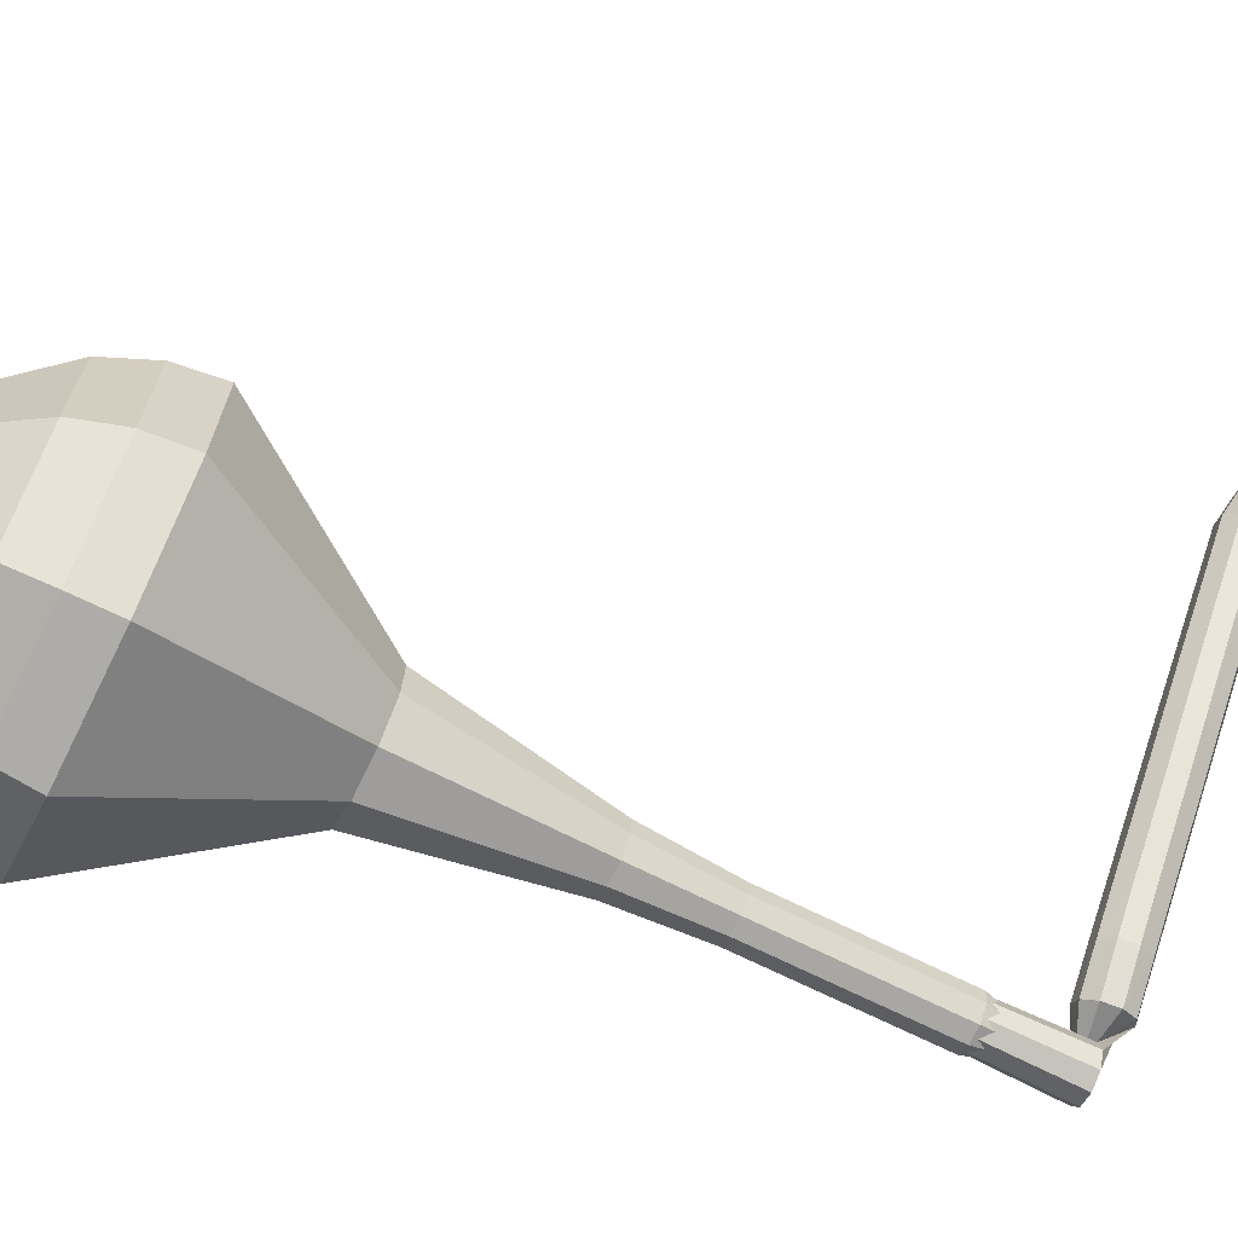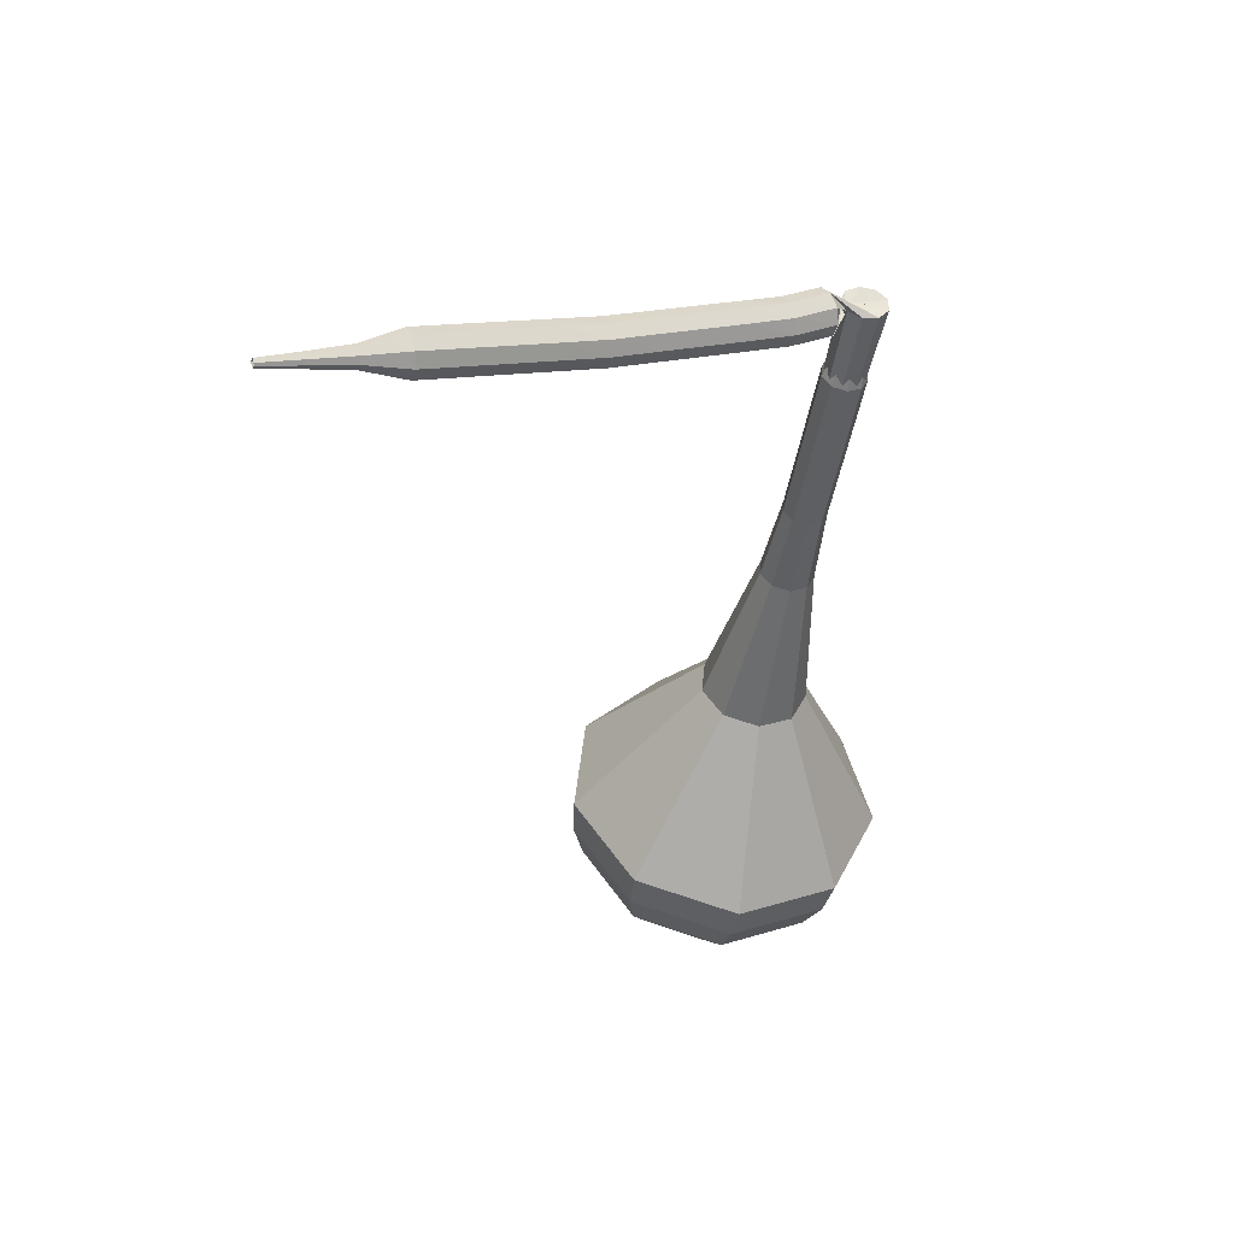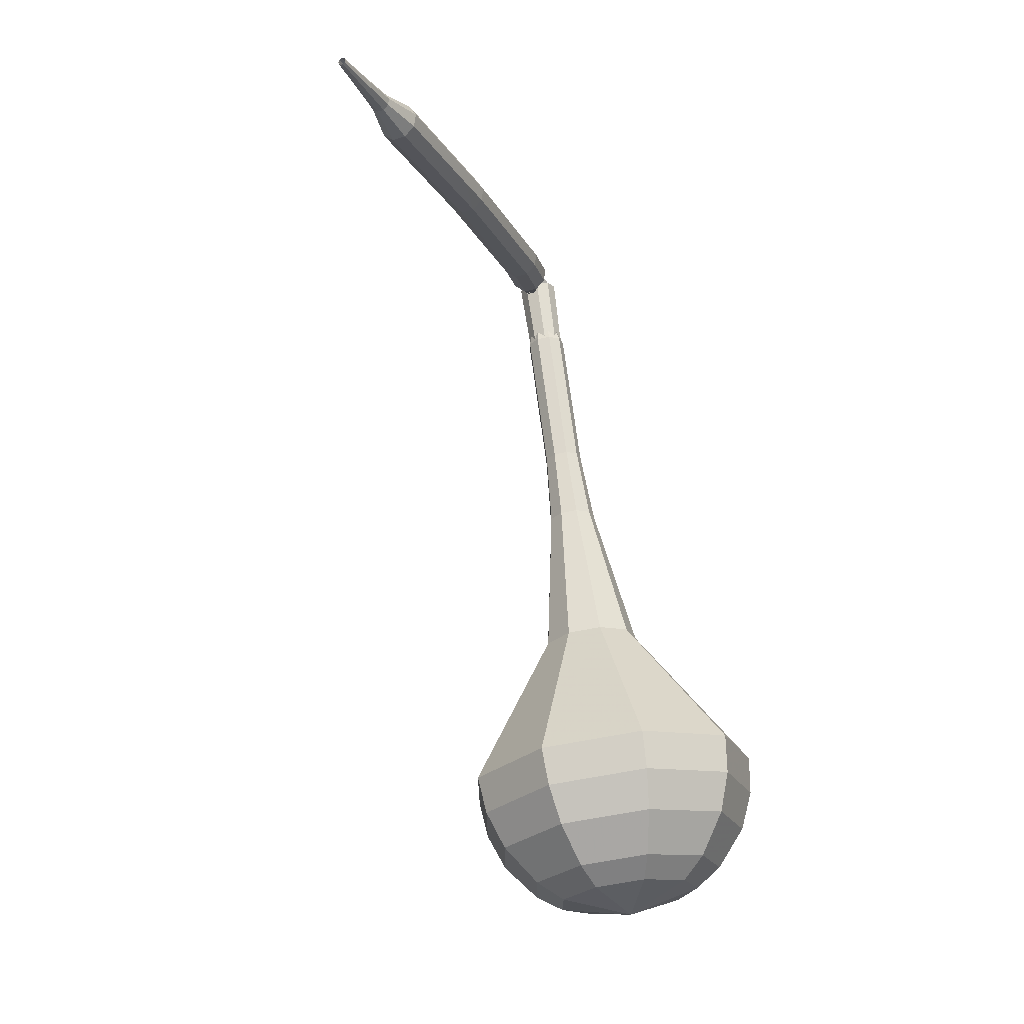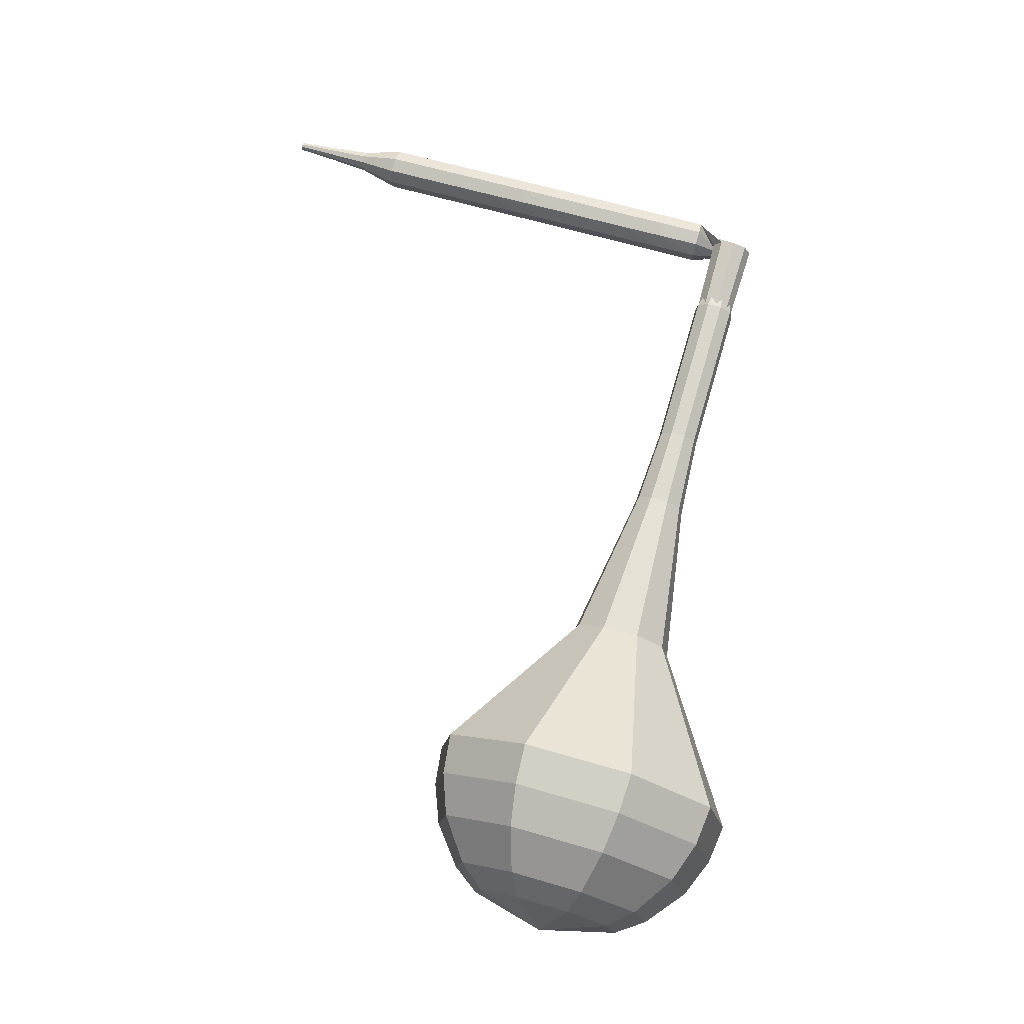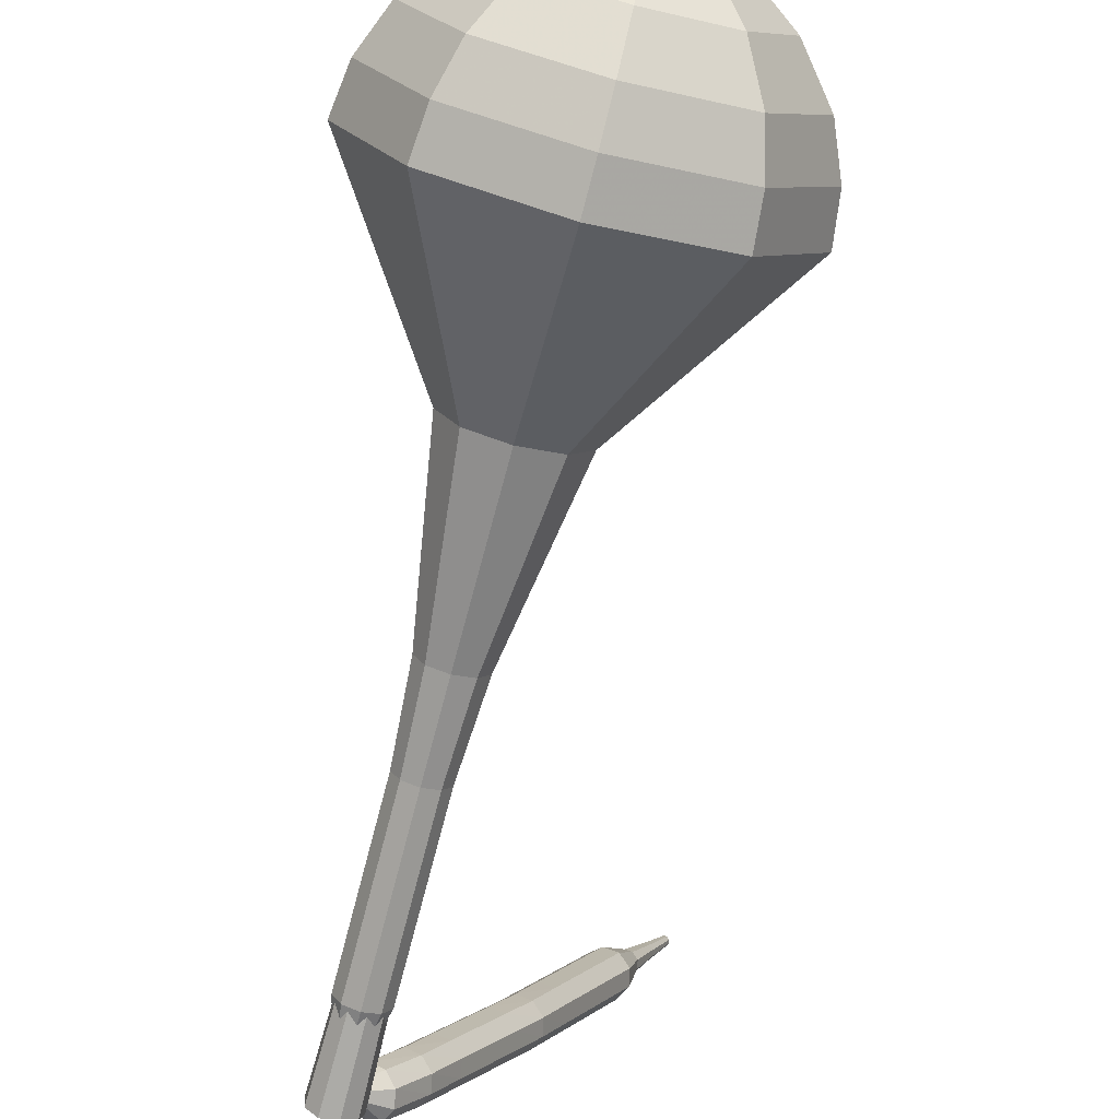
<metadata>
{"format":"obj","ext":"obj","renderer":"f3d","projection":"perspective","resolution":1024,"background":"white","views":[{"elev":-55.7,"azim":-96.6,"up":"+Y"},{"elev":63.2,"azim":-81.6,"up":"+Z"},{"elev":-5.0,"azim":-129.8,"up":"+Z"},{"elev":-4.2,"azim":-54.1,"up":"+Z"},{"elev":-67.9,"azim":-175.7,"up":"+Y"}]}
</metadata>
<code>
g tube1
v 201.8 122.3 116.2
v 204.2 120.3 115.1
v 204.8 117 114.5
v 203.2 114 114.7
v 200.2 112.7 115.6
v 197.2 113.7 116.8
v 195.5 116.6 117.7
v 196.1 119.9 117.9
v 198.6 122.2 117.3
v 201.8 122.3 116.2
v 201 121.2 115.3
v 202.8 119.7 114.5
v 203.2 117.2 114.1
v 202.1 115.1 114.3
v 199.9 114.1 114.9
v 197.7 114.9 115.8
v 196.5 117 116.4
v 196.9 119.4 116.6
v 198.7 121.1 116.1
v 201 121.2 115.3
v 199.6 117.8 114.5
v 199.6 117.8 114.5
v 199.6 117.8 114.5
v 199.6 117.8 114.5
v 199.6 117.8 114.5
v 199.6 117.8 114.5
v 199.6 117.8 114.5
v 199.6 117.8 114.5
v 199.6 117.8 114.5
v 199.6 117.8 114.5
v 211.5 112.7 149.7
v 212.2 112.8 149.5
v 212.6 113.3 149.4
v 212.7 114 149.4
v 212.3 114.5 149.6
v 211.7 114.7 149.8
v 211.1 114.3 150
v 210.8 113.7 150
v 211 113.1 149.9
v 211.5 112.7 149.7
v 211.6 115.8 150.2
v 211.3 115.8 149.6
v 210.8 115.5 149.2
v 210.2 115.1 149.3
v 209.9 114.8 149.8
v 210 114.6 150.5
v 210.5 114.8 151
v 211 115.1 151.1
v 211.5 115.5 150.8
v 211.6 115.8 150.2
v 210.6 117.3 150.7
v 210.3 117.3 150
v 209.7 117.1 149.7
v 209.2 116.7 149.8
v 208.9 116.4 150.3
v 209 116.2 151
v 209.4 116.3 151.5
v 210 116.6 151.6
v 210.5 117 151.3
v 210.6 117.3 150.7
v 209.8 118.9 151.2
v 209.5 118.9 150.6
v 208.9 118.7 150.2
v 208.3 118.4 150.4
v 208 118.1 150.9
v 208.1 117.9 151.5
v 208.5 118 152
v 209.2 118.2 152.1
v 209.6 118.6 151.8
v 209.8 118.9 151.2
v 208.9 120.5 151.7
v 208.7 120.6 151.1
v 208.1 120.4 150.8
v 207.5 120 150.9
v 207.2 119.7 151.4
v 207.3 119.6 152
v 207.7 119.6 152.5
v 208.3 119.9 152.7
v 208.8 120.2 152.3
v 208.9 120.5 151.7
v 208.1 122.2 152.2
v 207.8 122.2 151.6
v 207.2 122 151.3
v 206.7 121.7 151.4
v 206.3 121.4 151.9
v 206.4 121.2 152.6
v 206.9 121.3 153.1
v 207.5 121.5 153.2
v 208 121.9 152.9
v 208.1 122.2 152.2
v 207.3 123.8 152.8
v 207 123.8 152.1
v 206.4 123.7 151.8
v 205.8 123.4 151.9
v 205.5 123 152.4
v 205.6 122.9 153.1
v 206 122.9 153.6
v 206.7 123.2 153.7
v 207.1 123.5 153.4
v 207.3 123.8 152.8
v 206.6 125.4 153.3
v 206.3 125.5 152.7
v 205.7 125.4 152.4
v 205.1 125.1 152.5
v 204.7 124.8 153
v 204.8 124.6 153.6
v 205.3 124.6 154.1
v 205.9 124.9 154.2
v 206.4 125.2 153.9
v 206.6 125.4 153.3
v 205.8 127.1 153.8
v 205.5 127.2 153.2
v 205 127.1 152.9
v 204.4 126.8 153
v 204 126.5 153.5
v 204.1 126.3 154.2
v 204.5 126.3 154.7
v 205.2 126.6 154.8
v 205.7 126.9 154.4
v 205.8 127.1 153.8
v 205.1 128.8 154.4
v 204.8 128.9 153.7
v 204.2 128.8 153.4
v 203.6 128.5 153.5
v 203.3 128.1 154
v 203.4 128 154.7
v 203.8 128 155.2
v 204.4 128.3 155.3
v 205 128.6 155
v 205.1 128.8 154.4
v 204.4 130.5 154.9
v 204.1 130.6 154.3
v 203.5 130.4 154
v 202.9 130.2 154.1
v 202.5 129.8 154.6
v 202.6 129.7 155.2
v 203.1 129.7 155.7
v 203.7 129.9 155.8
v 204.2 130.3 155.5
v 204.4 130.5 154.9
v 203.2 132 155.4
v 203 132.1 155.1
v 202.7 132 155
v 202.4 131.8 155
v 202.3 131.7 155.3
v 202.3 131.6 155.6
v 202.5 131.6 155.9
v 202.8 131.7 155.9
v 203.1 131.9 155.7
v 203.2 132 155.4
v 202.3 133.6 156
v 202.2 133.7 155.8
v 202 133.6 155.7
v 201.8 133.5 155.7
v 201.7 133.4 155.9
v 201.7 133.4 156.1
v 201.8 133.4 156.2
v 202.1 133.5 156.3
v 202.2 133.6 156.2
v 202.3 133.6 156
v 201.4 135.3 156.5
v 201.4 135.3 156.4
v 201.2 135.3 156.3
v 201.1 135.2 156.3
v 201.1 135.2 156.4
v 201.1 135.1 156.6
v 201.2 135.1 156.7
v 201.3 135.2 156.7
v 201.4 135.2 156.6
v 201.4 135.3 156.5
f 1 2 12
f 12 11 1
f 2 3 13
f 13 12 2
f 3 4 14
f 14 13 3
f 4 5 15
f 15 14 4
f 5 6 16
f 16 15 5
f 6 7 17
f 17 16 6
f 7 8 18
f 18 17 7
f 8 9 19
f 19 18 8
f 9 10 20
f 20 19 9
f 11 12 22
f 22 21 11
f 12 13 23
f 23 22 12
f 13 14 24
f 24 23 13
f 14 15 25
f 25 24 14
f 15 16 26
f 26 25 15
f 16 17 27
f 27 26 16
f 17 18 28
f 28 27 17
f 18 19 29
f 29 28 18
f 19 20 30
f 30 29 19
f 21 22 32
f 32 31 21
f 22 23 33
f 33 32 22
f 23 24 34
f 34 33 23
f 24 25 35
f 35 34 24
f 25 26 36
f 36 35 25
f 26 27 37
f 37 36 26
f 27 28 38
f 38 37 27
f 28 29 39
f 39 38 28
f 29 30 40
f 40 39 29
f 31 32 42
f 42 41 31
f 32 33 43
f 43 42 32
f 33 34 44
f 44 43 33
f 34 35 45
f 45 44 34
f 35 36 46
f 46 45 35
f 36 37 47
f 47 46 36
f 37 38 48
f 48 47 37
f 38 39 49
f 49 48 38
f 39 40 50
f 50 49 39
f 41 42 52
f 52 51 41
f 42 43 53
f 53 52 42
f 43 44 54
f 54 53 43
f 44 45 55
f 55 54 44
f 45 46 56
f 56 55 45
f 46 47 57
f 57 56 46
f 47 48 58
f 58 57 47
f 48 49 59
f 59 58 48
f 49 50 60
f 60 59 49
f 51 52 62
f 62 61 51
f 52 53 63
f 63 62 52
f 53 54 64
f 64 63 53
f 54 55 65
f 65 64 54
f 55 56 66
f 66 65 55
f 56 57 67
f 67 66 56
f 57 58 68
f 68 67 57
f 58 59 69
f 69 68 58
f 59 60 70
f 70 69 59
f 61 62 72
f 72 71 61
f 62 63 73
f 73 72 62
f 63 64 74
f 74 73 63
f 64 65 75
f 75 74 64
f 65 66 76
f 76 75 65
f 66 67 77
f 77 76 66
f 67 68 78
f 78 77 67
f 68 69 79
f 79 78 68
f 69 70 80
f 80 79 69
f 71 72 82
f 82 81 71
f 72 73 83
f 83 82 72
f 73 74 84
f 84 83 73
f 74 75 85
f 85 84 74
f 75 76 86
f 86 85 75
f 76 77 87
f 87 86 76
f 77 78 88
f 88 87 77
f 78 79 89
f 89 88 78
f 79 80 90
f 90 89 79
f 81 82 92
f 92 91 81
f 82 83 93
f 93 92 82
f 83 84 94
f 94 93 83
f 84 85 95
f 95 94 84
f 85 86 96
f 96 95 85
f 86 87 97
f 97 96 86
f 87 88 98
f 98 97 87
f 88 89 99
f 99 98 88
f 89 90 100
f 100 99 89
f 91 92 102
f 102 101 91
f 92 93 103
f 103 102 92
f 93 94 104
f 104 103 93
f 94 95 105
f 105 104 94
f 95 96 106
f 106 105 95
f 96 97 107
f 107 106 96
f 97 98 108
f 108 107 97
f 98 99 109
f 109 108 98
f 99 100 110
f 110 109 99
f 101 102 112
f 112 111 101
f 102 103 113
f 113 112 102
f 103 104 114
f 114 113 103
f 104 105 115
f 115 114 104
f 105 106 116
f 116 115 105
f 106 107 117
f 117 116 106
f 107 108 118
f 118 117 107
f 108 109 119
f 119 118 108
f 109 110 120
f 120 119 109
f 111 112 122
f 122 121 111
f 112 113 123
f 123 122 112
f 113 114 124
f 124 123 113
f 114 115 125
f 125 124 114
f 115 116 126
f 126 125 115
f 116 117 127
f 127 126 116
f 117 118 128
f 128 127 117
f 118 119 129
f 129 128 118
f 119 120 130
f 130 129 119
f 121 122 132
f 132 131 121
f 122 123 133
f 133 132 122
f 123 124 134
f 134 133 123
f 124 125 135
f 135 134 124
f 125 126 136
f 136 135 125
f 126 127 137
f 137 136 126
f 127 128 138
f 138 137 127
f 128 129 139
f 139 138 128
f 129 130 140
f 140 139 129
f 131 132 142
f 142 141 131
f 132 133 143
f 143 142 132
f 133 134 144
f 144 143 133
f 134 135 145
f 145 144 134
f 135 136 146
f 146 145 135
f 136 137 147
f 147 146 136
f 137 138 148
f 148 147 137
f 138 139 149
f 149 148 138
f 139 140 150
f 150 149 139
f 141 142 152
f 152 151 141
f 142 143 153
f 153 152 142
f 143 144 154
f 154 153 143
f 144 145 155
f 155 154 144
f 145 146 156
f 156 155 145
f 146 147 157
f 157 156 146
f 147 148 158
f 158 157 147
f 148 149 159
f 159 158 148
f 149 150 160
f 160 159 149
f 151 152 162
f 162 161 151
f 152 153 163
f 163 162 152
f 153 154 164
f 164 163 153
f 154 155 165
f 165 164 154
f 155 156 166
f 166 165 155
f 156 157 167
f 167 166 156
f 157 158 168
f 168 167 157
f 158 159 169
f 169 168 158
f 159 160 170
f 170 169 159
v 211.8 113.7 149.7
v 211.8 113.7 149.7
v 211.8 113.7 149.7
v 211.8 113.7 149.7
v 211.8 113.7 149.7
v 211.8 113.7 149.7
v 211.8 113.7 149.7
v 211.8 113.7 149.7
v 211.8 113.7 149.7
v 211.8 113.7 149.7
v 210.9 115 146.2
v 211.4 114.6 145.9
v 211.5 114 145.8
v 211.2 113.3 145.9
v 210.6 113.1 146
v 209.9 113.3 146.3
v 209.6 113.9 146.5
v 209.7 114.5 146.5
v 210.2 115 146.4
v 210.9 115 146.2
v 209.7 115.4 142.6
v 210.1 115 142.4
v 210.3 114.4 142.3
v 209.9 113.8 142.3
v 209.3 113.5 142.5
v 208.7 113.7 142.8
v 208.4 114.3 142.9
v 208.5 115 143
v 209 115.4 142.9
v 209.7 115.4 142.6
v 208.4 115.9 139.1
v 208.9 115.4 138.9
v 209 114.8 138.8
v 208.7 114.2 138.8
v 208.1 113.9 139
v 207.5 114.1 139.2
v 207.2 114.7 139.4
v 207.3 115.4 139.5
v 207.8 115.8 139.3
v 208.4 115.9 139.1
v 207.3 116.5 135.6
v 207.9 116 135.3
v 208 115.2 135.2
v 207.6 114.4 135.2
v 206.9 114.1 135.4
v 206.1 114.4 135.7
v 205.7 115.1 136
v 205.9 115.9 136
v 206.5 116.5 135.9
v 207.3 116.5 135.6
v 205.2 118.5 128.5
v 206.5 117.5 128
v 206.8 115.8 127.7
v 206 114.3 127.8
v 204.4 113.7 128.3
v 202.9 114.2 128.8
v 202.1 115.6 129.3
v 202.4 117.3 129.4
v 203.6 118.5 129.1
v 205.2 118.5 128.5
v 204.4 124.1 121.5
v 208.1 121 119.8
v 209 116 119
v 206.6 111.5 119.3
v 202 109.6 120.6
v 197.4 111.1 122.4
v 195 115.4 123.7
v 195.9 120.5 124
v 199.6 123.9 123.2
v 204.4 124.1 121.5
v 203.7 124.1 119.7
v 207.3 121.1 118.1
v 208.2 116.2 117.3
v 205.8 111.9 117.6
v 201.4 110 118.9
v 197 111.5 120.6
v 194.6 115.7 121.9
v 195.4 120.6 122.2
v 199 123.9 121.3
v 203.7 124.1 119.7
v 202.9 123.6 118
v 206.1 120.9 116.5
v 206.8 116.5 115.8
v 204.7 112.6 116
v 200.8 111 117.2
v 196.8 112.3 118.7
v 194.7 116 119.9
v 195.5 120.4 120.2
v 198.7 123.4 119.4
v 202.9 123.6 118
v 201.8 122.3 116.2
v 204.2 120.3 115.1
v 204.8 117 114.5
v 203.2 114 114.7
v 200.2 112.7 115.6
v 197.2 113.7 116.8
v 195.5 116.6 117.7
v 196.1 119.9 117.9
v 198.6 122.2 117.3
v 201.8 122.3 116.2
v 201 121.2 115.3
v 202.8 119.7 114.5
v 203.2 117.2 114.1
v 202.1 115.1 114.3
v 199.9 114.1 114.9
v 197.7 114.9 115.8
v 196.5 117 116.4
v 196.9 119.4 116.6
v 198.7 121.1 116.1
v 201 121.2 115.3
v 199.6 117.8 114.5
v 199.6 117.8 114.5
v 199.6 117.8 114.5
v 199.6 117.8 114.5
v 199.6 117.8 114.5
v 199.6 117.8 114.5
v 199.6 117.8 114.5
v 199.6 117.8 114.5
v 199.6 117.8 114.5
v 199.6 117.8 114.5
f 171 172 182
f 182 181 171
f 172 173 183
f 183 182 172
f 173 174 184
f 184 183 173
f 174 175 185
f 185 184 174
f 175 176 186
f 186 185 175
f 176 177 187
f 187 186 176
f 177 178 188
f 188 187 177
f 178 179 189
f 189 188 178
f 179 180 190
f 190 189 179
f 181 182 192
f 192 191 181
f 182 183 193
f 193 192 182
f 183 184 194
f 194 193 183
f 184 185 195
f 195 194 184
f 185 186 196
f 196 195 185
f 186 187 197
f 197 196 186
f 187 188 198
f 198 197 187
f 188 189 199
f 199 198 188
f 189 190 200
f 200 199 189
f 191 192 202
f 202 201 191
f 192 193 203
f 203 202 192
f 193 194 204
f 204 203 193
f 194 195 205
f 205 204 194
f 195 196 206
f 206 205 195
f 196 197 207
f 207 206 196
f 197 198 208
f 208 207 197
f 198 199 209
f 209 208 198
f 199 200 210
f 210 209 199
f 201 202 212
f 212 211 201
f 202 203 213
f 213 212 202
f 203 204 214
f 214 213 203
f 204 205 215
f 215 214 204
f 205 206 216
f 216 215 205
f 206 207 217
f 217 216 206
f 207 208 218
f 218 217 207
f 208 209 219
f 219 218 208
f 209 210 220
f 220 219 209
f 211 212 222
f 222 221 211
f 212 213 223
f 223 222 212
f 213 214 224
f 224 223 213
f 214 215 225
f 225 224 214
f 215 216 226
f 226 225 215
f 216 217 227
f 227 226 216
f 217 218 228
f 228 227 217
f 218 219 229
f 229 228 218
f 219 220 230
f 230 229 219
f 221 222 232
f 232 231 221
f 222 223 233
f 233 232 222
f 223 224 234
f 234 233 223
f 224 225 235
f 235 234 224
f 225 226 236
f 236 235 225
f 226 227 237
f 237 236 226
f 227 228 238
f 238 237 227
f 228 229 239
f 239 238 228
f 229 230 240
f 240 239 229
f 231 232 242
f 242 241 231
f 232 233 243
f 243 242 232
f 233 234 244
f 244 243 233
f 234 235 245
f 245 244 234
f 235 236 246
f 246 245 235
f 236 237 247
f 247 246 236
f 237 238 248
f 248 247 237
f 238 239 249
f 249 248 238
f 239 240 250
f 250 249 239
f 241 242 252
f 252 251 241
f 242 243 253
f 253 252 242
f 243 244 254
f 254 253 243
f 244 245 255
f 255 254 244
f 245 246 256
f 256 255 245
f 246 247 257
f 257 256 246
f 247 248 258
f 258 257 247
f 248 249 259
f 259 258 248
f 249 250 260
f 260 259 249
f 251 252 262
f 262 261 251
f 252 253 263
f 263 262 252
f 253 254 264
f 264 263 253
f 254 255 265
f 265 264 254
f 255 256 266
f 266 265 255
f 256 257 267
f 267 266 256
f 257 258 268
f 268 267 257
f 258 259 269
f 269 268 258
f 259 260 270
f 270 269 259
f 261 262 272
f 272 271 261
f 262 263 273
f 273 272 262
f 263 264 274
f 274 273 263
f 264 265 275
f 275 274 264
f 265 266 276
f 276 275 265
f 266 267 277
f 277 276 266
f 267 268 278
f 278 277 267
f 268 269 279
f 279 278 268
f 269 270 280
f 280 279 269
f 271 272 282
f 282 281 271
f 272 273 283
f 283 282 272
f 273 274 284
f 284 283 273
f 274 275 285
f 285 284 274
f 275 276 286
f 286 285 275
f 276 277 287
f 287 286 276
f 277 278 288
f 288 287 277
f 278 279 289
f 289 288 278
f 279 280 290
f 290 289 279
g

</code>
